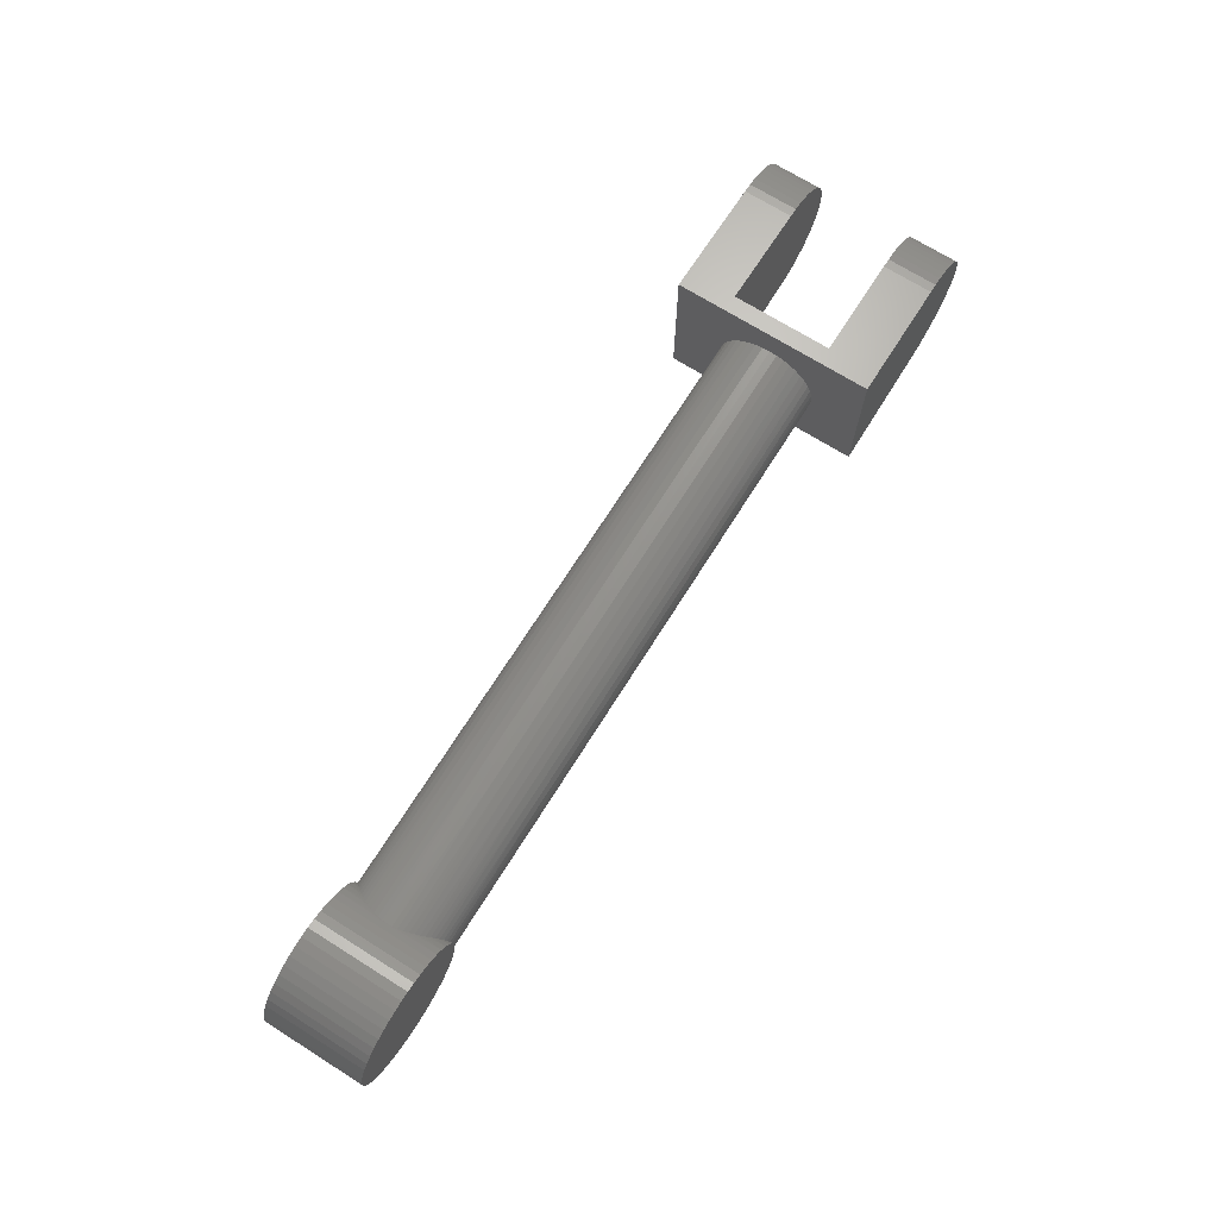
<metadata>
{"format":"stl","ext":"stl","renderer":"f3d","projection":"perspective","resolution":1024,"background":"white","views":[{"elev":70.6,"azim":-57.9,"up":"+Y"}]}
</metadata>
<code>
# stl→obj: 427 verts, 850 faces
v 17.5 -0.108 12.5
v 17.34 -2.391 12.5
v 17.45 -1.354 12.44
v 17.31 -2.603 12.25
v 17.08 -3.83 11.93
v 16.88 -4.634 12.5
v 16.77 -5.013 11.5
v 16.13 -6.797 12.5
v 16.39 -6.134 10.95
v 15.96 -7.177 10.3
v 15.5 -8.131 9.573
v 15.1 -8.843 12.5
v 15.02 -8.983 8.787
v 14.53 -9.756 7.923
v 13.82 -10.74 12.5
v 14.03 -10.46 6.97
v 13.54 -11.08 5.936
v 13.1 -11.61 4.834
v 12.3 -12.45 12.5
v 12.71 -12.03 3.674
v 12.42 -12.33 2.47
v 12.23 -12.51 1.239
v 12.17 -12.58 -8.882e-15
v 10.57 -13.95 12.5
v 10.57 -13.95 -12.5
v 8.656 -15.21 12.5
v 8.656 -15.21 -12.5
v 6.597 -16.21 12.5
v 6.597 -16.21 -12.5
v 4.425 -16.93 12.5
v 4.425 -16.93 -12.5
v 2.177 -17.36 12.5
v 2.177 -17.36 -12.5
v -0.108 -17.5 12.5
v -0.108 -17.5 -12.5
v -2.391 -17.34 12.5
v -2.391 -17.34 -12.5
v -4.634 -16.88 12.5
v -4.634 -16.88 -12.5
v -6.797 -16.13 12.5
v -6.797 -16.13 -12.5
v -8.843 -15.1 12.5
v -8.843 -15.1 -12.5
v -10.74 -13.82 12.5
v -10.74 -13.82 -12.5
v -12.45 -12.3 12.5
v -12.45 -12.3 -12.5
v -13.95 -10.57 12.5
v -13.95 -10.57 -12.5
v -15.21 -8.656 12.5
v -15.21 -8.656 -12.5
v -16.21 -6.597 12.5
v -16.21 -6.597 -12.5
v -16.93 -4.425 12.5
v -16.93 -4.425 -12.5
v -17.36 -2.177 12.5
v -17.36 -2.177 -12.5
v -17.5 0.108 12.5
v -17.5 0.108 -12.5
v -17.34 2.391 12.5
v -17.34 2.391 -12.5
v -16.88 4.634 12.5
v -16.88 4.634 -12.5
v -16.13 6.797 12.5
v -16.13 6.797 -12.5
v -15.1 8.843 12.5
v -15.1 8.843 -12.5
v -13.82 10.74 12.5
v -13.82 10.74 -12.5
v -12.3 12.45 12.5
v -12.3 12.45 -12.5
v -10.57 13.95 12.5
v -10.57 13.95 -12.5
v -8.656 15.21 12.5
v -8.656 15.21 -12.5
v -6.597 16.21 12.5
v -6.597 16.21 -12.5
v -4.425 16.93 12.5
v -4.425 16.93 -12.5
v -2.177 17.36 12.5
v -2.177 17.36 -12.5
v 0.108 17.5 12.5
v 0.108 17.5 -12.5
v 2.391 17.34 12.5
v 2.391 17.34 -12.5
v 4.634 16.88 12.5
v 4.634 16.88 -12.5
v 6.797 16.13 12.5
v 6.797 16.13 -12.5
v 8.843 15.1 12.5
v 8.843 15.1 -12.5
v 10.74 13.82 12.5
v 10.74 13.82 -12.5
v 12.32 12.42 -6.939e-17
v 12.45 12.3 -12.5
v 12.39 12.36 -1.239
v 12.57 12.18 -2.47
v 12.45 12.3 12.5
v 12.39 12.36 1.239
v 12.57 12.18 2.47
v 12.86 11.87 3.674
v 13.24 11.45 4.834
v 13.95 10.57 12.5
v 13.68 10.91 5.936
v 14.15 10.29 6.97
v 14.65 9.576 7.923
v 15.21 8.656 12.5
v 15.13 8.798 8.787
v 15.59 7.939 9.573
v 16.21 6.597 12.5
v 16.05 6.979 10.3
v 16.46 5.931 10.95
v 16.93 4.425 12.5
v 16.83 4.806 11.5
v 17.12 3.619 11.93
v 17.36 2.177 12.5
v 17.34 2.389 12.25
v 17.46 1.139 12.44
v 12.86 11.87 -3.674
v 13.24 11.45 -4.834
v 13.95 10.57 -12.5
v 13.68 10.91 -5.936
v 14.15 10.29 -6.97
v 14.65 9.576 -7.923
v 15.21 8.656 -12.5
v 15.13 8.798 -8.787
v 15.59 7.939 -9.573
v 16.21 6.597 -12.5
v 16.05 6.979 -10.3
v 16.46 5.931 -10.95
v 16.83 4.806 -11.5
v 16.93 4.425 -12.5
v 17.12 3.619 -11.93
v 17.36 2.177 -12.5
v 17.34 2.389 -12.25
v 17.46 1.139 -12.44
v 17.5 -0.108 -12.5
v 12.3 -12.45 -12.5
v 12.23 -12.51 -1.239
v 12.42 -12.33 -2.47
v 12.71 -12.03 -3.674
v 13.1 -11.61 -4.834
v 13.82 -10.74 -12.5
v 13.54 -11.08 -5.936
v 14.03 -10.46 -6.97
v 14.53 -9.756 -7.923
v 15.1 -8.843 -12.5
v 15.02 -8.983 -8.787
v 15.5 -8.131 -9.573
v 16.13 -6.797 -12.5
v 15.96 -7.177 -10.3
v 16.39 -6.134 -10.95
v 16.88 -4.634 -12.5
v 16.77 -5.013 -11.5
v 17.08 -3.83 -11.93
v 17.34 -2.391 -12.5
v 17.31 -2.603 -12.25
v 17.45 -1.354 -12.44
v 200.1 17.5 -25
v 200.1 17.5 -12.5
v 202.4 17.34 -25
v 202.4 17.34 -12.5
v 204.6 16.88 -25
v 204.6 16.88 -12.5
v 206.8 16.13 -25
v 206.8 16.13 -12.5
v 208.8 15.1 -25
v 208.8 15.1 -12.5
v 210.7 13.82 -25
v 210.7 13.82 -12.5
v 212.5 12.3 -25
v 212.5 12.3 -12.5
v 213.9 10.57 -25
v 213.9 10.57 -12.5
v 215.2 8.655 -25
v 215.2 8.655 -12.5
v 216.2 6.596 -25
v 216.2 6.596 -12.5
v 216.9 4.424 -25
v 216.9 4.424 -12.5
v 217.4 2.176 -25
v 217.4 2.176 -12.5
v 217.5 -0.1088 -25
v 217.5 -0.1088 -12.5
v 217.3 -2.392 -25
v 217.3 -2.392 -12.5
v 216.9 -4.634 -25
v 216.9 -4.634 -12.5
v 216.1 -6.797 -25
v 216.1 -6.797 -12.5
v 215.1 -8.844 -25
v 215.1 -8.844 -12.5
v 213.8 -10.74 -25
v 213.8 -10.74 -12.5
v 212.3 -12.45 -25
v 212.3 -12.45 -12.5
v 210.6 -13.95 -25
v 210.6 -13.95 -12.5
v 208.7 -15.21 -25
v 208.7 -15.21 -12.5
v 206.6 -16.21 -25
v 206.6 -16.21 -12.5
v 204.4 -16.93 -25
v 204.4 -16.93 -12.5
v 202.2 -17.36 -25
v 202.2 -17.36 -12.5
v 199.9 -17.5 -25
v 199.9 -17.5 -12.5
v 51.67 -0.3188 12.5
v 51.66 -2.274 12.35
v 51.65 -4.181 11.89
v 51.64 -5.994 11.14
v 51.63 -7.666 10.11
v 51.62 -9.157 8.839
v 51.61 -10.43 7.347
v 51.61 -11.46 5.675
v 51.6 -12.21 3.863
v 51.6 -12.66 1.955
v 51.6 -12.82 -6.661e-15
v 51.6 -12.66 -1.955
v 51.6 -12.21 -3.863
v 51.61 -11.46 -5.675
v 51.61 -10.43 -7.347
v 51.62 -9.157 -8.839
v 51.63 -7.666 -10.11
v 51.64 -5.994 -11.14
v 51.65 -4.181 -11.89
v 51.66 -2.274 -12.35
v 51.67 -0.3188 -12.5
v 51.69 1.637 -12.35
v 51.7 3.544 -11.89
v 51.71 5.356 -11.14
v 51.72 7.028 -10.11
v 51.73 8.52 -8.839
v 51.74 9.794 -7.347
v 51.74 10.82 -5.675
v 51.75 11.57 -3.863
v 51.75 12.03 -1.955
v 51.75 12.18 -1.531e-15
v 51.75 12.03 1.955
v 51.75 11.57 3.863
v 51.74 10.82 5.675
v 51.74 9.794 7.347
v 51.73 8.52 8.839
v 51.72 7.028 10.11
v 51.71 5.356 11.14
v 51.7 3.544 11.89
v 51.69 1.637 12.35
v 170 11.3 1.908
v 170 11.45 -1.531e-15
v 130.6 11.69 -1.531e-15
v 170 11.3 -1.908
v 130.6 11.54 -1.955
v 170 10.87 -3.772
v 130.6 11.08 -3.863
v 170 10.15 -5.546
v 130.6 10.33 -5.675
v 170 9.175 -7.191
v 130.6 9.307 -7.347
v 170 7.958 -8.668
v 130.6 8.033 -8.839
v 170 6.529 -9.941
v 130.6 6.542 -10.11
v 170 4.923 -10.98
v 130.6 4.87 -11.14
v 170 3.177 -11.76
v 130.6 3.057 -11.89
v 170 1.331 -12.27
v 130.5 1.15 -12.35
v 170 -0.5697 -12.49
v 130.5 -0.8052 -12.5
v 169.9 -2.482 -12.42
v 130.5 -2.761 -12.35
v 169.9 -4.361 -12.05
v 130.5 -4.668 -11.89
v 169.9 -6.162 -11.41
v 130.5 -6.48 -11.14
v 169.9 -7.843 -10.49
v 130.5 -8.152 -10.11
v 169.9 -9.365 -9.332
v 130.5 -9.644 -8.839
v 169.9 -10.69 -7.953
v 130.5 -10.92 -7.347
v 169.9 -11.79 -6.388
v 130.5 -11.94 -5.675
v 169.9 -12.64 -4.673
v 130.5 -12.69 -3.863
v 169.9 -13.22 -2.848
v 130.5 -13.15 -1.955
v 169.9 -13.51 -0.9569
v 130.5 -13.3 -2.22e-15
v 169.9 -13.51 0.9569
v 130.5 -13.15 1.955
v 169.9 -13.22 2.848
v 130.5 -12.69 3.863
v 169.9 -12.64 4.673
v 130.5 -11.94 5.675
v 169.9 -11.79 6.388
v 130.5 -10.92 7.347
v 169.9 -10.69 7.953
v 130.5 -9.644 8.839
v 169.9 -9.365 9.332
v 130.5 -8.152 10.11
v 169.9 -7.843 10.49
v 130.5 -6.48 11.14
v 169.9 -6.162 11.41
v 130.5 -4.668 11.89
v 169.9 -4.361 12.05
v 130.5 -2.761 12.35
v 169.9 -2.482 12.42
v 130.5 -0.8052 12.5
v 170 -0.5697 12.49
v 130.5 1.15 12.35
v 170 1.331 12.27
v 130.6 3.057 11.89
v 170 3.177 11.76
v 130.6 4.87 11.14
v 170 4.923 10.98
v 130.6 6.542 10.11
v 170 6.529 9.941
v 130.6 8.033 8.839
v 170 7.958 8.668
v 130.6 9.307 7.347
v 170 9.175 7.191
v 130.6 10.33 5.675
v 170 10.15 5.546
v 130.6 11.08 3.863
v 170 10.87 3.772
v 130.6 11.54 1.955
v 91.18 11.94 -1.531e-15
v 91.18 11.78 -1.955
v 91.17 11.33 -3.863
v 91.17 10.58 -5.675
v 91.16 9.551 -7.347
v 91.16 8.277 -8.839
v 91.15 6.785 -10.11
v 91.14 5.113 -11.14
v 91.12 3.301 -11.89
v 91.11 1.393 -12.35
v 91.1 -0.562 -12.5
v 91.09 -2.517 -12.35
v 91.08 -4.425 -11.89
v 91.07 -6.237 -11.14
v 91.06 -7.909 -10.11
v 91.05 -9.401 -8.839
v 91.04 -10.67 -7.347
v 91.03 -11.7 -5.675
v 91.03 -12.45 -3.863
v 91.02 -12.91 -1.955
v 91.02 -13.06 -4.441e-15
v 91.02 -12.91 1.955
v 91.03 -12.45 3.863
v 91.03 -11.7 5.675
v 91.04 -10.67 7.347
v 91.05 -9.401 8.839
v 91.06 -7.909 10.11
v 91.07 -6.237 11.14
v 91.08 -4.425 11.89
v 91.09 -2.517 12.35
v 91.1 -0.562 12.5
v 91.11 1.393 12.35
v 91.12 3.301 11.89
v 91.14 5.113 11.14
v 91.15 6.785 10.11
v 91.16 8.277 8.839
v 91.16 9.551 7.347
v 91.17 10.58 5.675
v 91.17 11.33 3.863
v 91.18 11.78 1.955
v 200.1 17.5 12.5
v 174.4 18.74 12.5
v 200.1 17.5 25
v 170.1 18.95 25
v 174.4 18.74 -12.5
v 170.1 18.95 -25
v 175.8 -18.37 -12.5
v 175.8 -18.37 12.5
v 199.9 -17.5 12.5
v 202.2 -17.36 12.5
v 204.4 -16.93 12.5
v 206.6 -16.21 12.5
v 208.7 -15.21 12.5
v 210.6 -13.95 12.5
v 212.3 -12.45 12.5
v 213.8 -10.74 12.5
v 215.1 -8.844 12.5
v 216.1 -6.797 12.5
v 216.9 -4.634 12.5
v 217.3 -2.392 12.5
v 217.5 -0.1088 12.5
v 217.4 2.176 12.5
v 216.9 4.424 12.5
v 216.2 6.596 12.5
v 215.2 8.655 12.5
v 213.9 10.57 12.5
v 212.5 12.3 12.5
v 210.7 13.82 12.5
v 208.8 15.1 12.5
v 206.8 16.13 12.5
v 204.6 16.88 12.5
v 202.4 17.34 12.5
v 169.8 -18.58 -25
v 169.8 -18.58 25
v 199.9 -17.5 25
v 202.2 -17.36 25
v 204.4 -16.93 25
v 206.6 -16.21 25
v 208.7 -15.21 25
v 210.6 -13.95 25
v 212.3 -12.45 25
v 213.8 -10.74 25
v 215.1 -8.844 25
v 216.1 -6.797 25
v 216.9 -4.634 25
v 217.3 -2.392 25
v 217.5 -0.1088 25
v 217.4 2.176 25
v 216.9 4.424 25
v 216.2 6.596 25
v 215.2 8.655 25
v 213.9 10.57 25
v 212.5 12.3 25
v 210.7 13.82 25
v 208.8 15.1 25
v 206.8 16.13 25
v 204.6 16.88 25
v 202.4 17.34 25
f 1 2 3
f 3 2 4
f 4 2 5
f 5 2 6
f 5 6 7
f 7 6 8
f 7 8 9
f 9 8 10
f 10 8 11
f 11 8 12
f 11 12 13
f 13 12 14
f 14 12 15
f 14 15 16
f 16 15 17
f 17 15 18
f 18 15 19
f 18 19 20
f 20 19 21
f 21 19 22
f 22 19 23
f 23 19 24
f 23 24 25
f 25 24 26
f 25 26 27
f 27 26 28
f 27 28 29
f 29 28 30
f 29 30 31
f 31 30 32
f 31 32 33
f 33 32 34
f 33 34 35
f 35 34 36
f 35 36 37
f 37 36 38
f 37 38 39
f 39 38 40
f 39 40 41
f 41 40 42
f 41 42 43
f 43 42 44
f 43 44 45
f 45 44 46
f 45 46 47
f 47 46 48
f 47 48 49
f 49 48 50
f 49 50 51
f 51 50 52
f 51 52 53
f 53 52 54
f 53 54 55
f 55 54 56
f 55 56 57
f 57 56 58
f 57 58 59
f 59 58 60
f 59 60 61
f 61 60 62
f 61 62 63
f 63 62 64
f 63 64 65
f 65 64 66
f 65 66 67
f 67 66 68
f 67 68 69
f 69 68 70
f 69 70 71
f 71 70 72
f 71 72 73
f 73 72 74
f 73 74 75
f 75 74 76
f 75 76 77
f 77 76 78
f 77 78 79
f 79 78 80
f 79 80 81
f 81 80 82
f 81 82 83
f 83 82 84
f 83 84 85
f 85 84 86
f 85 86 87
f 87 86 88
f 87 88 89
f 89 88 90
f 89 90 91
f 91 90 92
f 91 92 93
f 93 92 94
f 93 94 95
f 95 94 96
f 95 96 97
f 92 98 94
f 94 98 99
f 99 98 100
f 100 98 101
f 101 98 102
f 102 98 103
f 102 103 104
f 104 103 105
f 105 103 106
f 106 103 107
f 106 107 108
f 108 107 109
f 109 107 110
f 109 110 111
f 111 110 112
f 112 110 113
f 112 113 114
f 114 113 115
f 115 113 116
f 115 116 117
f 117 116 118
f 118 116 1
f 97 119 95
f 95 119 120
f 95 120 121
f 121 120 122
f 121 122 123
f 123 124 121
f 121 124 125
f 125 124 126
f 125 126 127
f 125 127 128
f 128 127 129
f 128 129 130
f 130 131 128
f 128 131 132
f 132 131 133
f 132 133 134
f 134 133 135
f 134 135 136
f 136 137 134
f 25 138 23
f 23 138 139
f 139 138 140
f 140 138 141
f 141 138 142
f 142 138 143
f 142 143 144
f 144 143 145
f 145 143 146
f 146 143 147
f 146 147 148
f 148 147 149
f 149 147 150
f 149 150 151
f 151 150 152
f 152 150 153
f 152 153 154
f 154 153 155
f 155 153 156
f 155 156 157
f 157 156 158
f 158 156 137
f 156 57 137
f 137 57 59
f 137 59 134
f 134 59 61
f 134 61 132
f 132 61 63
f 132 63 128
f 128 63 65
f 128 65 125
f 125 65 67
f 125 67 121
f 121 67 69
f 121 69 95
f 95 69 71
f 95 71 93
f 93 71 73
f 93 73 91
f 91 73 75
f 91 75 89
f 89 75 77
f 89 77 87
f 87 77 79
f 87 79 85
f 85 79 81
f 85 81 83
f 57 156 55
f 55 156 153
f 55 153 53
f 53 153 150
f 53 150 51
f 51 150 147
f 51 147 49
f 49 147 143
f 49 143 47
f 47 143 138
f 47 138 45
f 45 138 25
f 45 25 43
f 43 25 27
f 43 27 41
f 41 27 29
f 41 29 39
f 39 29 31
f 39 31 37
f 37 31 33
f 37 33 35
f 116 58 1
f 1 58 56
f 1 56 2
f 2 56 54
f 2 54 6
f 6 54 52
f 6 52 8
f 8 52 50
f 8 50 12
f 12 50 48
f 12 48 15
f 15 48 46
f 15 46 19
f 19 46 44
f 19 44 24
f 24 44 42
f 24 42 26
f 26 42 40
f 26 40 28
f 28 40 38
f 28 38 30
f 30 38 36
f 30 36 32
f 32 36 34
f 58 116 60
f 60 116 113
f 60 113 62
f 62 113 110
f 62 110 64
f 64 110 107
f 64 107 66
f 66 107 103
f 66 103 68
f 68 103 98
f 68 98 70
f 70 98 92
f 70 92 72
f 72 92 90
f 72 90 74
f 74 90 88
f 74 88 76
f 76 88 86
f 76 86 78
f 78 86 84
f 78 84 80
f 80 84 82
f 159 160 161
f 161 160 162
f 161 162 163
f 163 162 164
f 163 164 165
f 165 164 166
f 165 166 167
f 167 166 168
f 167 168 169
f 169 168 170
f 169 170 171
f 171 170 172
f 171 172 173
f 173 172 174
f 173 174 175
f 175 174 176
f 175 176 177
f 177 176 178
f 177 178 179
f 179 178 180
f 179 180 181
f 181 180 182
f 181 182 183
f 183 182 184
f 183 184 185
f 185 184 186
f 185 186 187
f 187 186 188
f 187 188 189
f 189 188 190
f 189 190 191
f 191 190 192
f 191 192 193
f 193 192 194
f 193 194 195
f 195 194 196
f 195 196 197
f 197 196 198
f 197 198 199
f 199 198 200
f 199 200 201
f 201 200 202
f 201 202 203
f 203 202 204
f 203 204 205
f 205 204 206
f 205 206 207
f 207 206 208
f 118 1 209
f 209 1 3
f 209 3 210
f 210 3 4
f 210 4 211
f 211 4 5
f 211 5 7
f 211 7 212
f 212 7 9
f 212 9 213
f 213 9 10
f 213 10 11
f 213 11 214
f 214 11 13
f 214 13 14
f 214 14 215
f 215 14 16
f 215 16 216
f 216 16 17
f 216 17 18
f 216 18 217
f 217 18 20
f 217 20 21
f 217 21 218
f 218 21 22
f 218 22 219
f 219 22 23
f 219 23 139
f 219 139 220
f 220 139 140
f 220 140 221
f 221 140 141
f 221 141 142
f 221 142 222
f 222 142 144
f 222 144 145
f 222 145 223
f 223 145 146
f 223 146 224
f 224 146 148
f 224 148 149
f 224 149 225
f 225 149 151
f 225 151 152
f 225 152 226
f 226 152 154
f 226 154 227
f 227 154 155
f 227 155 157
f 227 157 228
f 228 157 158
f 228 158 229
f 229 158 137
f 229 137 136
f 229 136 230
f 230 136 135
f 230 135 231
f 231 135 133
f 231 133 131
f 231 131 232
f 232 131 130
f 232 130 233
f 233 130 129
f 233 129 127
f 233 127 234
f 234 127 126
f 234 126 124
f 234 124 235
f 235 124 123
f 235 123 236
f 236 123 122
f 236 122 120
f 236 120 237
f 237 120 119
f 237 119 97
f 237 97 238
f 238 97 96
f 238 96 239
f 239 96 94
f 239 94 99
f 239 99 240
f 240 99 100
f 240 100 241
f 241 100 101
f 241 101 102
f 241 102 242
f 242 102 104
f 242 104 105
f 242 105 243
f 243 105 106
f 243 106 244
f 244 106 108
f 244 108 109
f 244 109 245
f 245 109 111
f 245 111 112
f 245 112 246
f 246 112 114
f 246 114 247
f 247 114 115
f 247 115 117
f 247 117 248
f 248 117 118
f 248 118 209
f 249 250 251
f 251 250 252
f 251 252 253
f 253 252 254
f 253 254 255
f 255 254 256
f 255 256 257
f 257 256 258
f 257 258 259
f 259 258 260
f 259 260 261
f 261 260 262
f 261 262 263
f 263 262 264
f 263 264 265
f 265 264 266
f 265 266 267
f 267 266 268
f 267 268 269
f 269 268 270
f 269 270 271
f 271 270 272
f 271 272 273
f 273 272 274
f 273 274 275
f 275 274 276
f 275 276 277
f 277 276 278
f 277 278 279
f 279 278 280
f 279 280 281
f 281 280 282
f 281 282 283
f 283 282 284
f 283 284 285
f 285 284 286
f 285 286 287
f 287 286 288
f 287 288 289
f 289 288 290
f 289 290 291
f 291 290 292
f 291 292 293
f 293 292 294
f 293 294 295
f 295 294 296
f 295 296 297
f 297 296 298
f 297 298 299
f 299 298 300
f 299 300 301
f 301 300 302
f 301 302 303
f 303 302 304
f 303 304 305
f 305 304 306
f 305 306 307
f 307 306 308
f 307 308 309
f 309 308 310
f 309 310 311
f 311 310 312
f 311 312 313
f 313 312 314
f 313 314 315
f 315 314 316
f 315 316 317
f 317 316 318
f 317 318 319
f 319 318 320
f 319 320 321
f 321 320 322
f 321 322 323
f 323 322 324
f 323 324 325
f 325 324 326
f 325 326 327
f 327 326 328
f 327 328 329
f 329 328 249
f 329 249 251
f 239 330 238
f 238 330 331
f 238 331 237
f 237 331 332
f 237 332 236
f 236 332 333
f 236 333 235
f 235 333 334
f 235 334 234
f 234 334 335
f 234 335 233
f 233 335 336
f 233 336 232
f 232 336 337
f 232 337 231
f 231 337 338
f 231 338 230
f 230 338 339
f 230 339 229
f 229 339 340
f 229 340 228
f 228 340 341
f 228 341 227
f 227 341 342
f 227 342 226
f 226 342 343
f 226 343 225
f 225 343 344
f 225 344 224
f 224 344 345
f 224 345 223
f 223 345 346
f 223 346 222
f 222 346 347
f 222 347 221
f 221 347 348
f 221 348 220
f 220 348 349
f 220 349 219
f 219 349 350
f 219 350 218
f 218 350 351
f 218 351 217
f 217 351 352
f 217 352 216
f 216 352 353
f 216 353 215
f 215 353 354
f 215 354 214
f 214 354 355
f 214 355 213
f 213 355 356
f 213 356 212
f 212 356 357
f 212 357 211
f 211 357 358
f 211 358 210
f 210 358 359
f 210 359 209
f 209 359 360
f 209 360 248
f 248 360 361
f 248 361 247
f 247 361 362
f 247 362 246
f 246 362 363
f 246 363 245
f 245 363 364
f 245 364 244
f 244 364 365
f 244 365 243
f 243 365 366
f 243 366 242
f 242 366 367
f 242 367 241
f 241 367 368
f 241 368 240
f 240 368 369
f 240 369 239
f 239 369 330
f 330 251 331
f 331 251 253
f 331 253 332
f 332 253 255
f 332 255 333
f 333 255 257
f 333 257 334
f 334 257 259
f 334 259 335
f 335 259 261
f 335 261 336
f 336 261 263
f 336 263 337
f 337 263 265
f 337 265 338
f 338 265 267
f 338 267 339
f 339 267 269
f 339 269 340
f 340 269 271
f 340 271 341
f 341 271 273
f 341 273 342
f 342 273 275
f 342 275 343
f 343 275 277
f 343 277 344
f 344 277 279
f 344 279 345
f 345 279 281
f 345 281 346
f 346 281 283
f 346 283 347
f 347 283 285
f 347 285 348
f 348 285 287
f 348 287 349
f 349 287 289
f 349 289 350
f 350 289 291
f 350 291 351
f 351 291 293
f 351 293 352
f 352 293 295
f 352 295 353
f 353 295 297
f 353 297 354
f 354 297 299
f 354 299 355
f 355 299 301
f 355 301 356
f 356 301 303
f 356 303 357
f 357 303 305
f 357 305 358
f 358 305 307
f 358 307 359
f 359 307 309
f 359 309 360
f 360 309 311
f 360 311 361
f 361 311 313
f 361 313 362
f 362 313 315
f 362 315 363
f 363 315 317
f 363 317 364
f 364 317 319
f 364 319 365
f 365 319 321
f 365 321 366
f 366 321 323
f 366 323 367
f 367 323 325
f 367 325 368
f 368 325 327
f 368 327 369
f 369 327 329
f 369 329 330
f 330 329 251
f 370 371 372
f 372 371 373
f 373 371 374
f 373 374 375
f 375 374 159
f 159 374 160
f 374 371 376
f 376 371 377
f 374 376 160
f 160 376 208
f 160 208 206
f 206 204 160
f 160 204 202
f 160 202 200
f 200 198 160
f 160 198 196
f 160 196 194
f 194 192 160
f 160 192 190
f 160 190 188
f 188 186 160
f 160 186 184
f 160 184 182
f 182 180 160
f 160 180 178
f 160 178 176
f 176 174 160
f 160 174 172
f 160 172 170
f 170 168 160
f 160 168 166
f 160 166 164
f 164 162 160
f 371 370 377
f 377 370 378
f 378 370 379
f 379 370 380
f 380 370 381
f 381 370 382
f 382 370 383
f 383 370 384
f 384 370 385
f 385 370 386
f 386 370 387
f 387 370 388
f 388 370 389
f 389 370 390
f 390 370 391
f 391 370 392
f 392 370 393
f 393 370 394
f 394 370 395
f 395 370 396
f 396 370 397
f 397 370 398
f 398 370 399
f 399 370 400
f 400 370 401
f 208 376 207
f 207 376 402
f 402 376 403
f 403 376 377
f 403 377 404
f 404 377 378
f 249 373 250
f 250 373 375
f 250 375 252
f 252 375 254
f 254 375 256
f 256 375 258
f 258 375 260
f 260 375 262
f 262 375 264
f 264 375 266
f 266 375 268
f 268 375 270
f 270 375 402
f 270 402 272
f 272 402 274
f 274 402 276
f 276 402 278
f 278 402 280
f 280 402 282
f 282 402 284
f 284 402 286
f 286 402 288
f 288 402 290
f 290 402 403
f 290 403 292
f 292 403 294
f 294 403 296
f 296 403 298
f 298 403 300
f 300 403 302
f 302 403 304
f 304 403 306
f 306 403 308
f 308 403 310
f 310 403 312
f 312 403 373
f 312 373 314
f 314 373 316
f 316 373 318
f 318 373 320
f 320 373 322
f 322 373 324
f 324 373 326
f 326 373 328
f 328 373 249
f 161 163 159
f 159 163 165
f 159 165 167
f 167 169 159
f 159 169 171
f 159 171 173
f 173 175 159
f 159 175 177
f 159 177 179
f 179 181 159
f 159 181 183
f 159 183 207
f 207 183 185
f 207 185 187
f 187 189 207
f 207 189 191
f 207 191 193
f 193 195 207
f 207 195 197
f 207 197 199
f 199 201 207
f 207 201 203
f 207 203 205
f 207 402 159
f 159 402 375
f 405 406 404
f 404 406 407
f 404 407 408
f 408 409 404
f 404 409 410
f 404 410 411
f 411 412 404
f 404 412 413
f 404 413 414
f 414 415 404
f 404 415 416
f 404 416 372
f 372 416 417
f 372 417 418
f 418 419 372
f 372 419 420
f 372 420 421
f 421 422 372
f 372 422 423
f 372 423 424
f 424 425 372
f 372 425 426
f 372 426 427
f 373 403 372
f 372 403 404
f 404 378 405
f 405 378 379
f 405 379 406
f 406 379 380
f 406 380 407
f 407 380 381
f 407 381 408
f 408 381 382
f 408 382 409
f 409 382 383
f 409 383 410
f 410 383 384
f 410 384 411
f 411 384 385
f 411 385 412
f 412 385 386
f 412 386 413
f 413 386 387
f 413 387 414
f 414 387 388
f 414 388 415
f 415 388 389
f 415 389 416
f 416 389 390
f 416 390 417
f 417 390 391
f 417 391 418
f 418 391 392
f 418 392 419
f 419 392 393
f 419 393 420
f 420 393 394
f 420 394 421
f 421 394 395
f 421 395 422
f 422 395 396
f 422 396 423
f 423 396 397
f 423 397 424
f 424 397 398
f 424 398 425
f 425 398 399
f 425 399 426
f 426 399 400
f 426 400 427
f 427 400 401
f 427 401 372
f 372 401 370

</code>
